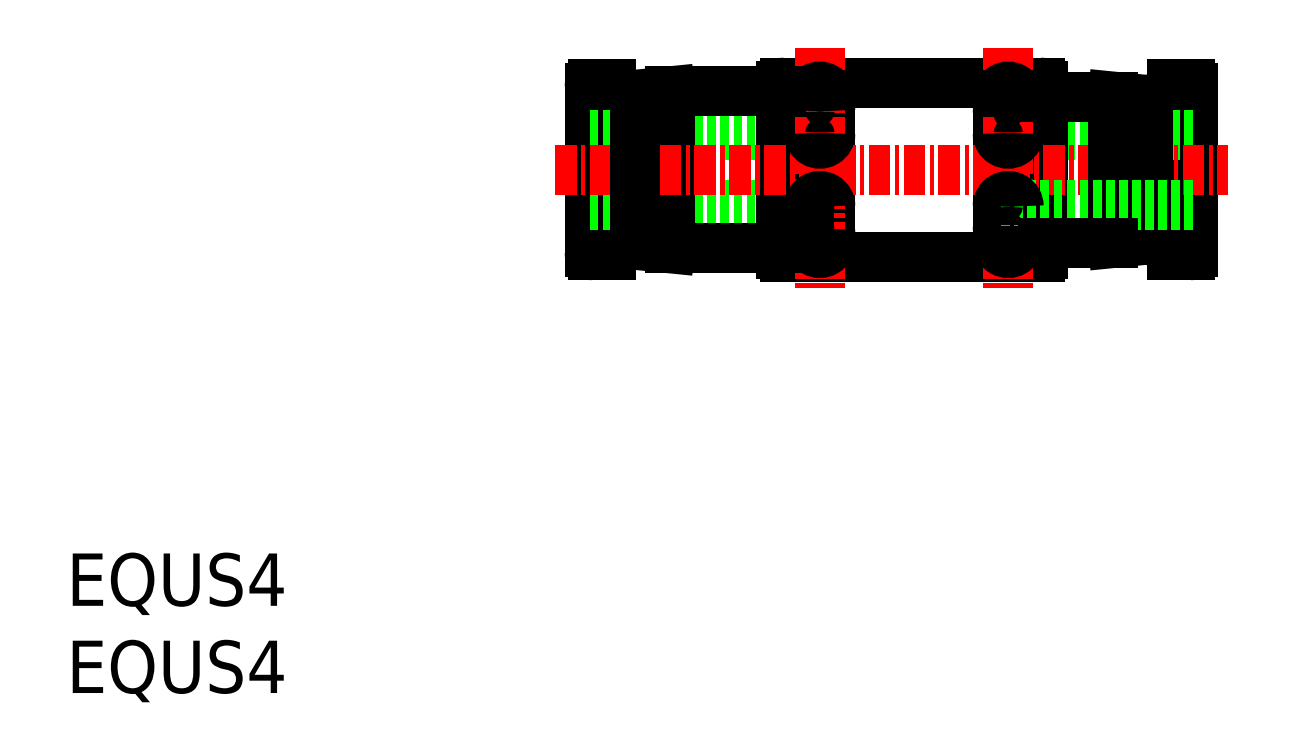
<metadata>
{"format":"dxf","ext":"dxf","renderer":"ezdxf+matplotlib","layout":"modelspace","background":"white","min_lineweight":24,"dpi":150}
</metadata>
<code>
0
SECTION
2
ENTITIES
0
INSERT
8
0
2
*U8
10
0
20
0
30
0
0
INSERT
8
0
2
*U9
10
0
20
0
30
0
0
POINT
8
0
10
30
20
30
30
0
0
POINT
8
0
10
64.6
20
30
30
0
0
LINE
8
0
10
62.5
20
34
30
0
11
62.7
21
33.8
31
0
0
LINE
8
0
10
63.4
20
27.4
30
0
11
62.7
21
27.4
31
0
0
LINE
8
0
10
63.4
20
32.6
30
0
11
62.7
21
32.6
31
0
0
LINE
8
0
10
62.5
20
26
30
0
11
62
21
26
31
0
0
LINE
8
0
10
62.5
20
34
30
0
11
62
21
34
31
0
0
LINE
8
0
10
62.7
20
33.8
30
0
11
62.7
21
26.2
31
0
0
LINE
8
0
10
31.9
20
26.2
30
0
11
31.9
21
33.8
31
0
0
LINE
8
0
10
62.7
20
26.2
30
0
11
62.5
21
26
31
0
0
LINE
8
0
10
63.4
20
34.9
30
0
11
63.4
21
25.1
31
0
0
LINE
8
0
10
64.6
20
34.7
30
0
11
64.6
21
25.3
31
0
0
LINE
8
0
10
64.4
20
34.9
30
0
11
63.4
21
34.9
31
0
0
LINE
8
0
10
64.4
20
25.1
30
0
11
63.4
21
25.1
31
0
0
LINE
8
0
10
62.5
20
34
30
0
11
62.5
21
26
31
0
0
LINE
8
0
10
32.1
20
26
30
0
11
32.6
21
26
31
0
0
LINE
8
0
10
32.1
20
34
30
0
11
32.6
21
34
31
0
0
LINE
8
0
10
31.2
20
27.4
30
0
11
31.9
21
27.4
31
0
0
LINE
8
0
10
31.2
20
32.6
30
0
11
31.9
21
32.6
31
0
0
LINE
8
0
10
32.1
20
26
30
0
11
31.9
21
26.2
31
0
0
LINE
8
0
10
31.9
20
33.8
30
0
11
32.1
21
34
31
0
0
LINE
8
0
10
31.2
20
25.1
30
0
11
31.2
21
34.9
31
0
0
LINE
8
0
10
30
20
25.3
30
0
11
30
21
34.7
31
0
0
LINE
8
0
10
30.2
20
25.1
30
0
11
31.2
21
25.1
31
0
0
LINE
8
0
10
30.2
20
34.9
30
0
11
31.2
21
34.9
31
0
0
LINE
8
0
10
32.1
20
26
30
0
11
32.1
21
34
31
0
0
LINE
8
0
10
53.6
20
32
30
0
11
64.6
21
32
31
0
0
LINE
8
0
10
30
20
28
30
0
11
41
21
28
31
0
0
LINE
8
0
10
30
20
32
30
0
11
41
21
32
31
0
0
LINE
8
0
10
53.6
20
32.05
30
0
11
53.6
21
27.95
31
0
0
LINE
8
0
10
53.6
20
32
30
0
11
53.6
21
28
31
0
0
LINE
8
0
10
41.2
20
35
30
0
11
55.8
21
35
31
0
0
LINE
8
0
10
41.2
20
25
30
0
11
55.8
21
25
31
0
0
LINE
8
0
10
41
20
34.8
30
0
11
41
21
25.2
31
0
0
LINE
8
0
10
56
20
34.8
30
0
11
56
21
25.2
31
0
0
LINE
8
0
10
54.6
20
34.17
30
0
11
54.6
21
32.1
31
0
0
LINE
8
0
10
53.4
20
34.17
30
0
11
53.4
21
32.1
31
0
0
LINE
8
CENTER
10
54
20
37
30
0
11
54
21
23
31
0
0
LINE
8
0
10
54.6
20
27.9
30
0
11
54.6
21
25.83
31
0
0
LINE
8
0
10
53.4
20
27.9
30
0
11
53.4
21
25.83
31
0
0
LINE
8
0
10
43.8
20
27.9
30
0
11
43.8
21
25.83
31
0
0
LINE
8
0
10
42.6
20
34.17
30
0
11
42.6
21
32.1
31
0
0
LINE
8
0
10
43.8
20
34.17
30
0
11
43.8
21
32.1
31
0
0
LINE
8
CENTER
10
43.2
20
37
30
0
11
43.2
21
23
31
0
0
LINE
8
0
10
42.6
20
27.9
30
0
11
42.6
21
25.83
31
0
0
LINE
8
0
10
34.6
20
25.5
30
0
11
41
21
25.5
31
0
0
LINE
8
0
10
32.6
20
34.3
30
0
11
34.6
21
34.5
31
0
0
LINE
8
0
10
34.6
20
34.5
30
0
11
41
21
34.5
31
0
0
LINE
8
0
10
32.6
20
25.7
30
0
11
34.6
21
25.5
31
0
0
LINE
8
0
10
34.6
20
34.5
30
0
11
34.6
21
25.5
31
0
0
LINE
8
0
10
62
20
34
30
0
11
60
21
34.2
31
0
0
LINE
8
0
10
62
20
26
30
0
11
60
21
25.8
31
0
0
LINE
8
CENTER
10
28
20
30
30
0
11
66.6
21
30
31
0
0
LINE
8
0
10
56
20
34.2
30
0
11
60
21
34.2
31
0
0
LINE
8
0
10
62
20
34
30
0
11
62
21
26
31
0
0
LINE
8
0
10
60
20
34.2
30
0
11
60
21
25.8
31
0
0
LINE
8
0
10
32.6
20
34.3
30
0
11
32.6
21
25.7
31
0
0
LINE
8
0
10
53.6
20
28
30
0
11
64.6
21
28
31
0
0
ARC
8
0
10
64.4
20
34.7
30
0
40
0.2
50
2.504e-06
51
90
0
ARC
8
0
10
64.4
20
25.3
30
0
40
0.2
50
270
51
2.504e-06
0
ARC
8
0
10
54
20
34.17
30
0
40
0.6
50
0
51
180
0
ARC
8
0
10
54
20
32.1
30
0
40
0.6
50
180
51
1.002e-05
0
ARC
8
0
10
54
20
33.22
30
0
40
0.6
50
0
51
180
0
ARC
8
0
10
54
20
25.83
30
0
40
0.6
50
180
51
1.002e-05
0
ARC
8
0
10
54
20
26.78
30
0
40
0.6
50
180
51
1.002e-05
0
ARC
8
0
10
54
20
27.9
30
0
40
0.6
50
0
51
180
0
ARC
8
0
10
43.2
20
34.17
30
0
40
0.6
50
0
51
180
0
ARC
8
0
10
43.2
20
33.38
30
0
40
0.6
50
0
51
180
0
ARC
8
0
10
43.2
20
32.1
30
0
40
0.6
50
180
51
1.002e-05
0
ARC
8
0
10
43.2
20
27.9
30
0
40
0.6
50
0
51
180
0
ARC
8
0
10
43.2
20
26.62
30
0
40
0.6
50
180
51
1.002e-05
0
ARC
8
0
10
43.2
20
25.83
30
0
40
0.6
50
180
51
1.002e-05
0
ARC
8
0
10
30.2
20
34.7
30
0
40
0.2
50
90
51
180
0
ARC
8
0
10
30.2
20
25.3
30
0
40
0.2
50
180
51
270
0
ARC
8
0
10
41.2
20
34.8
30
0
40
0.2
50
90
51
180
0
ARC
8
0
10
55.8
20
34.8
30
0
40
0.2
50
0
51
90
0
ARC
8
0
10
55.8
20
25.2
30
0
40
0.2
50
270
51
0
0
ARC
8
0
10
41.2
20
25.2
30
0
40
0.2
50
180
51
270
0
LINE
8
0
10
56
20
25.8
30
0
11
60
21
25.8
31
0
0
ENDSEC
0
EOF

</code>
